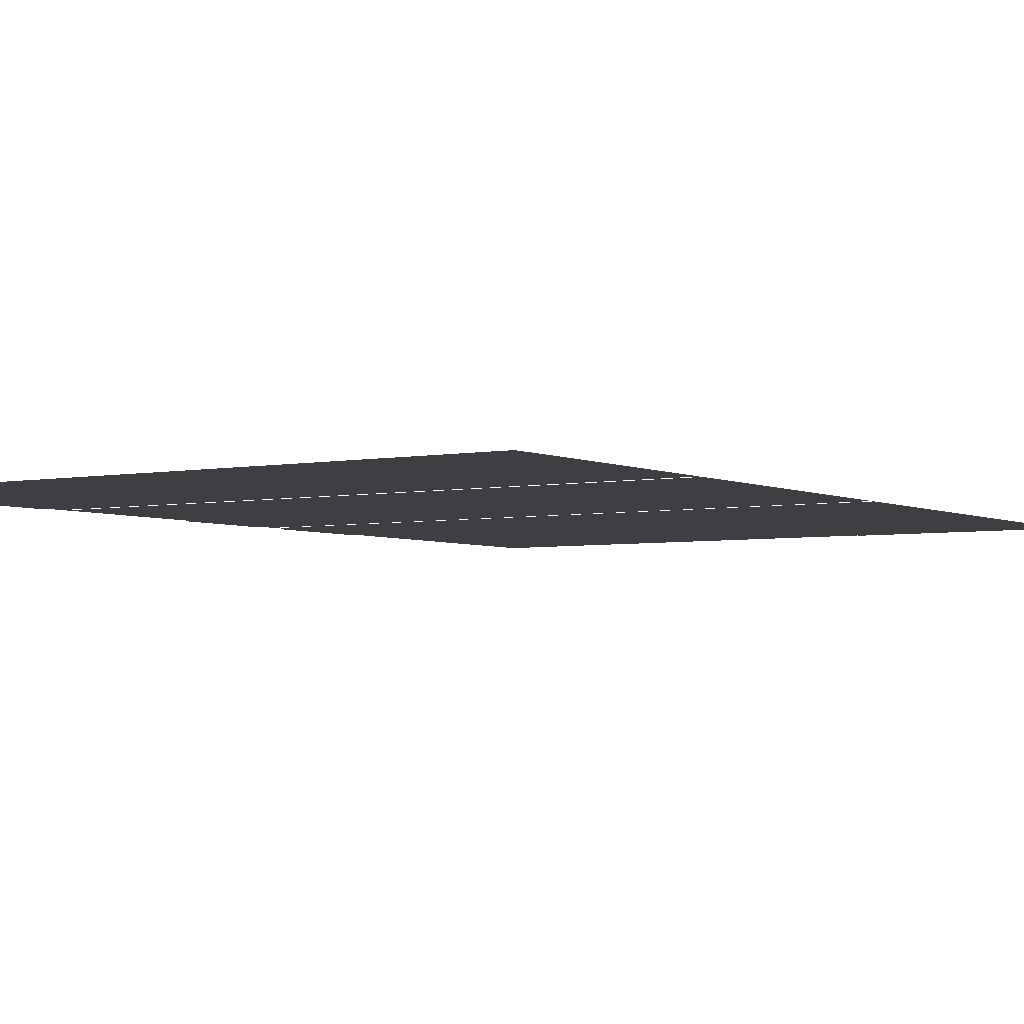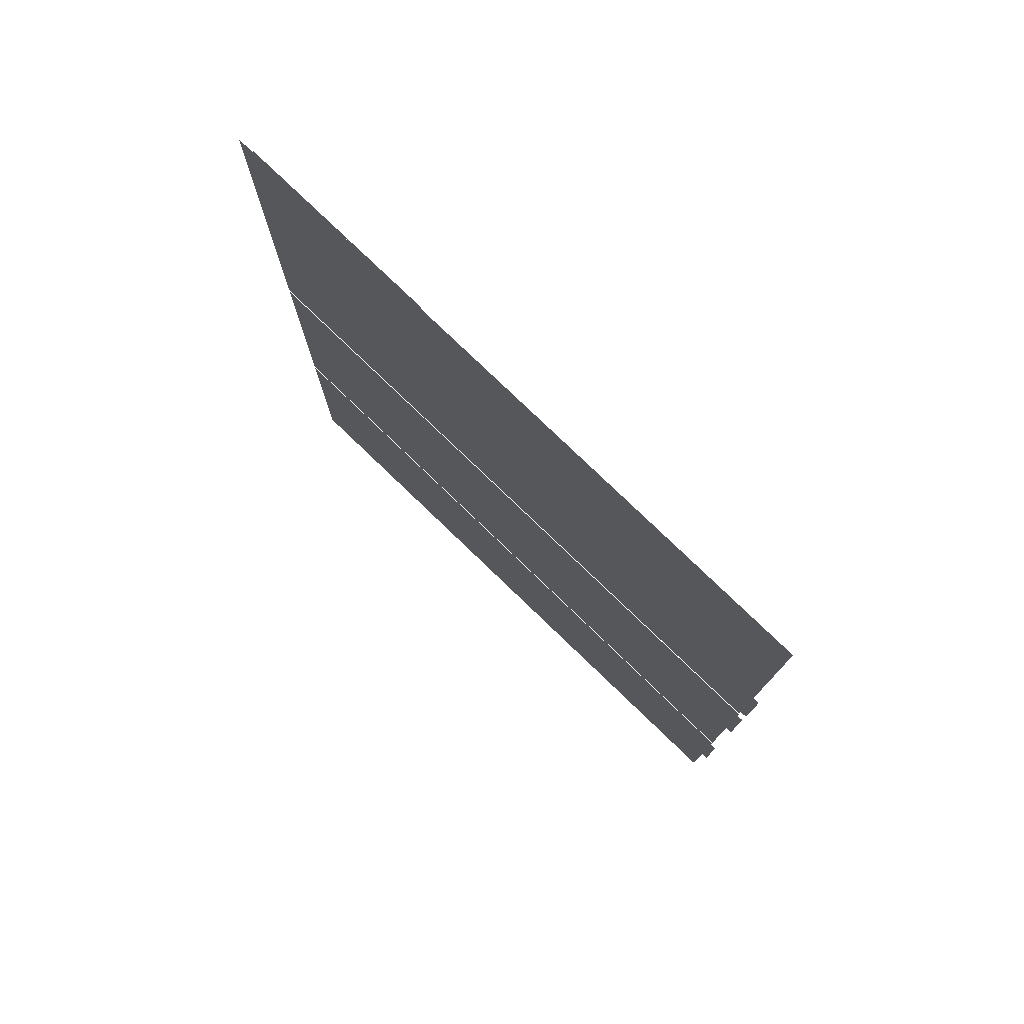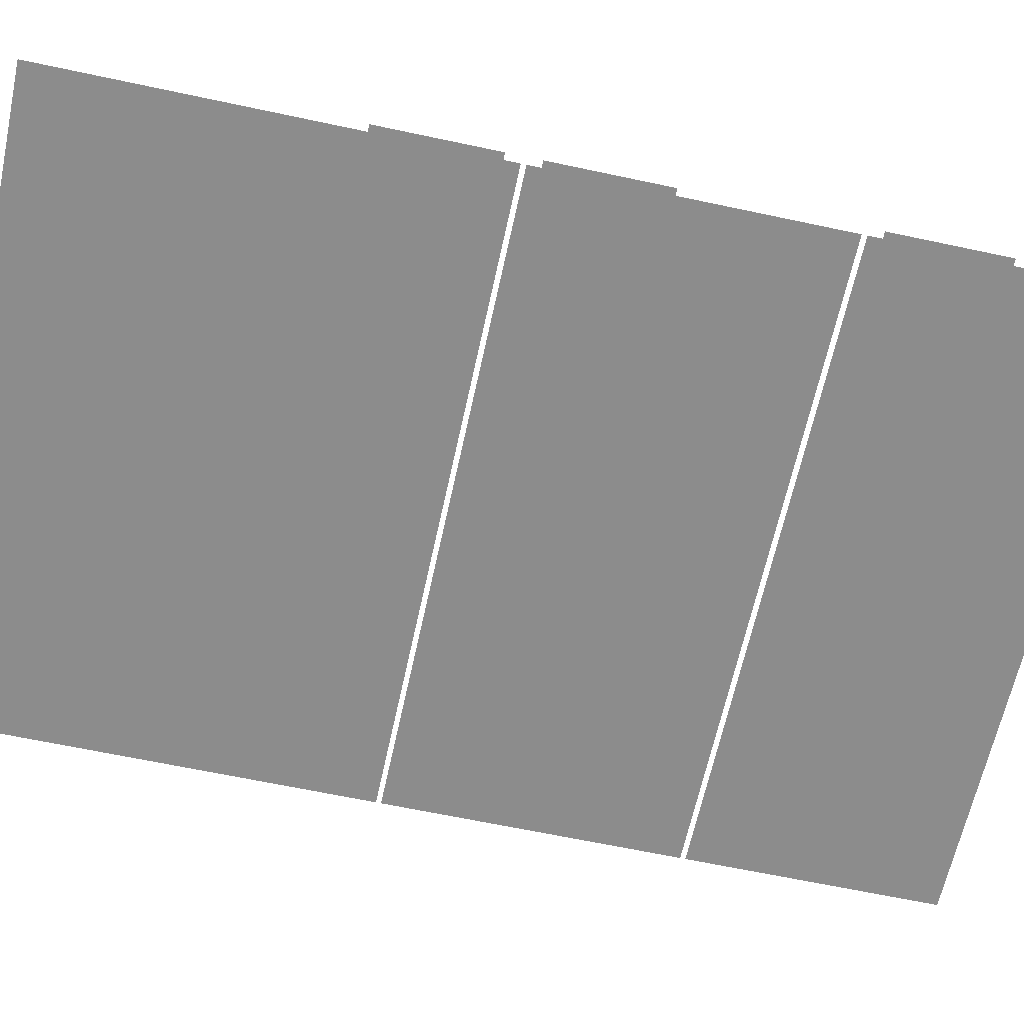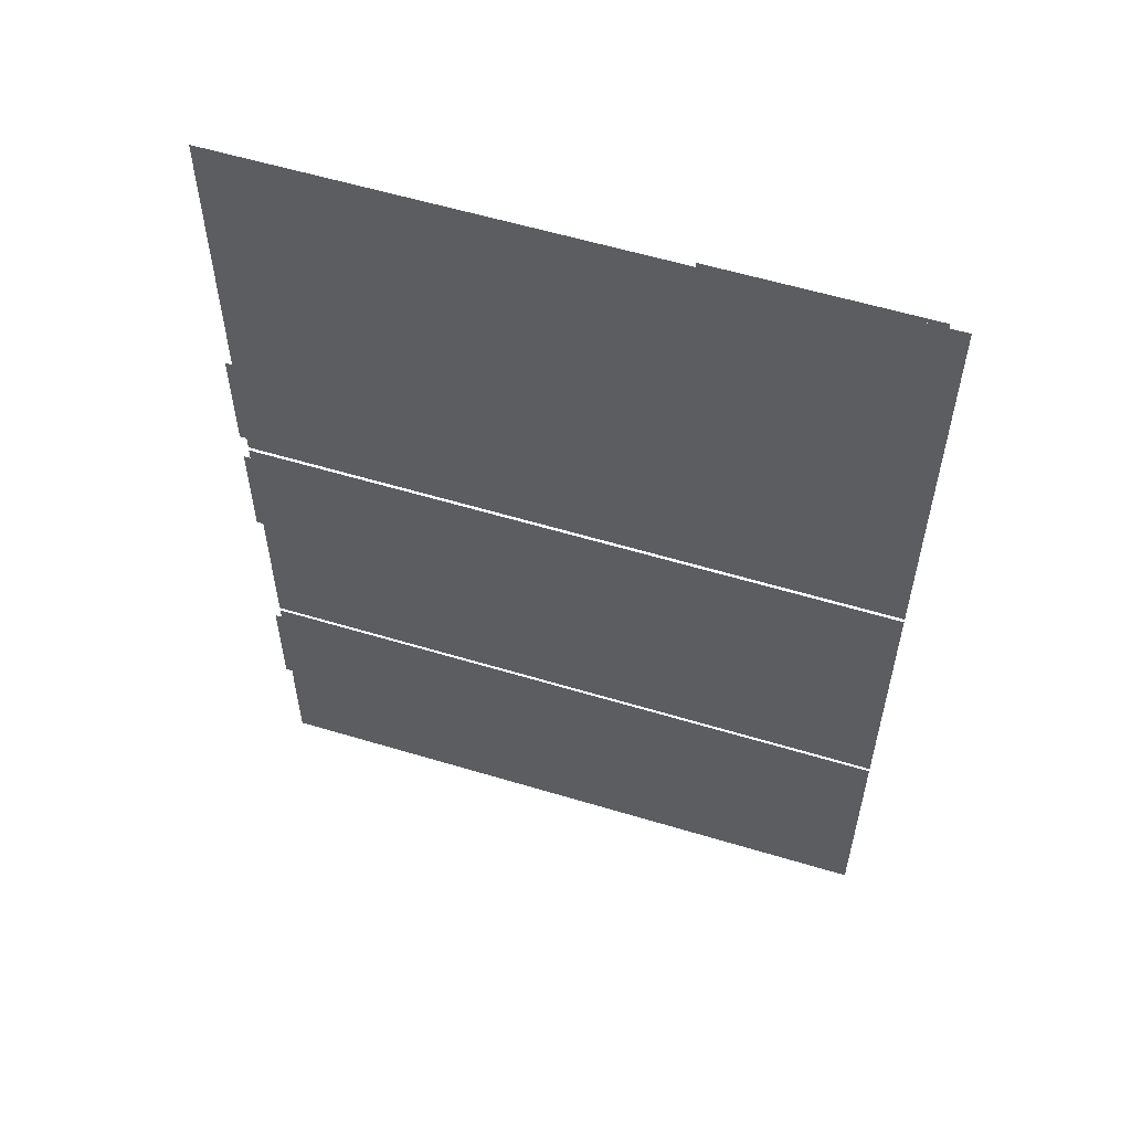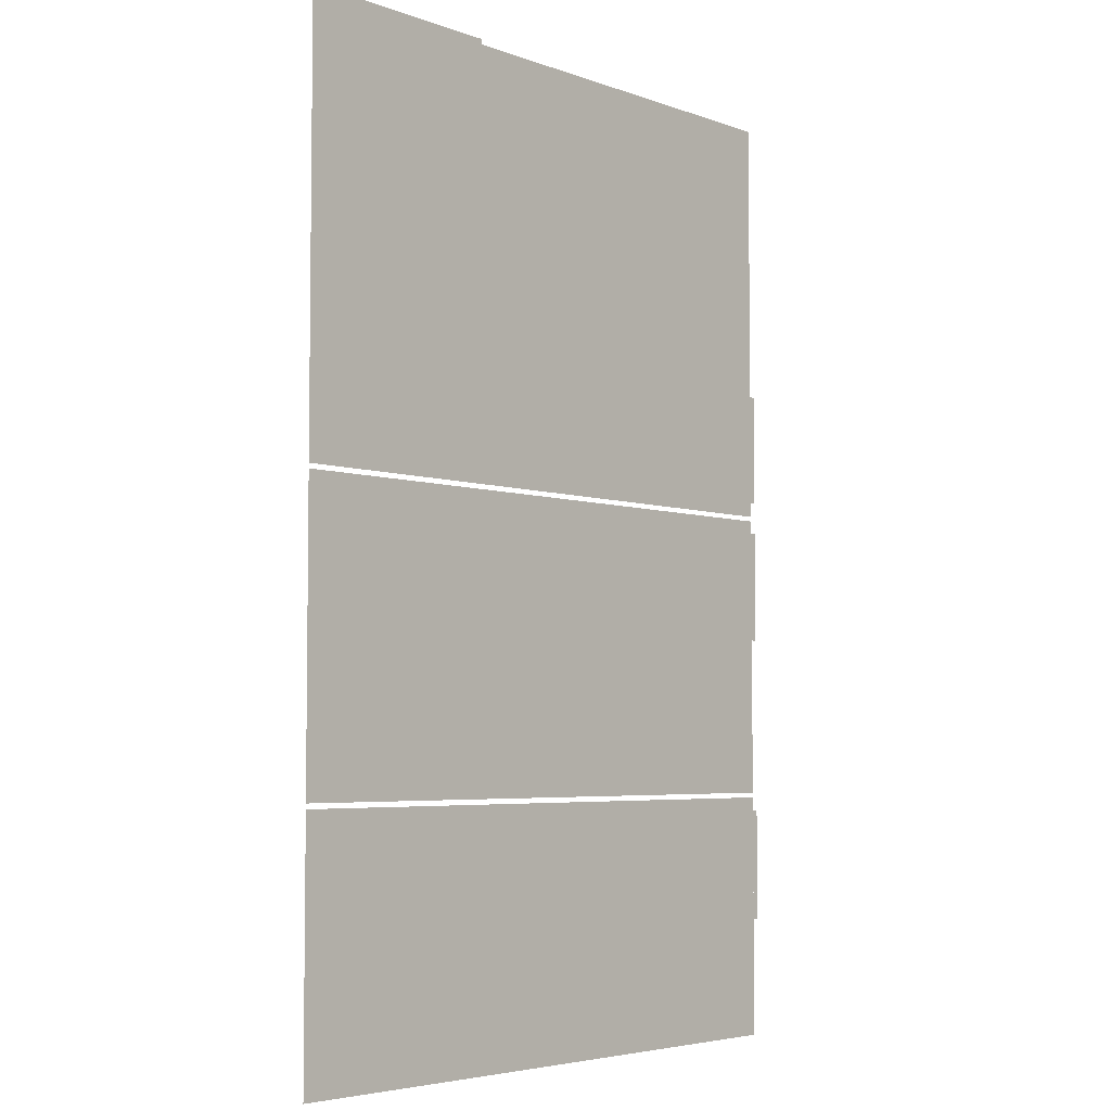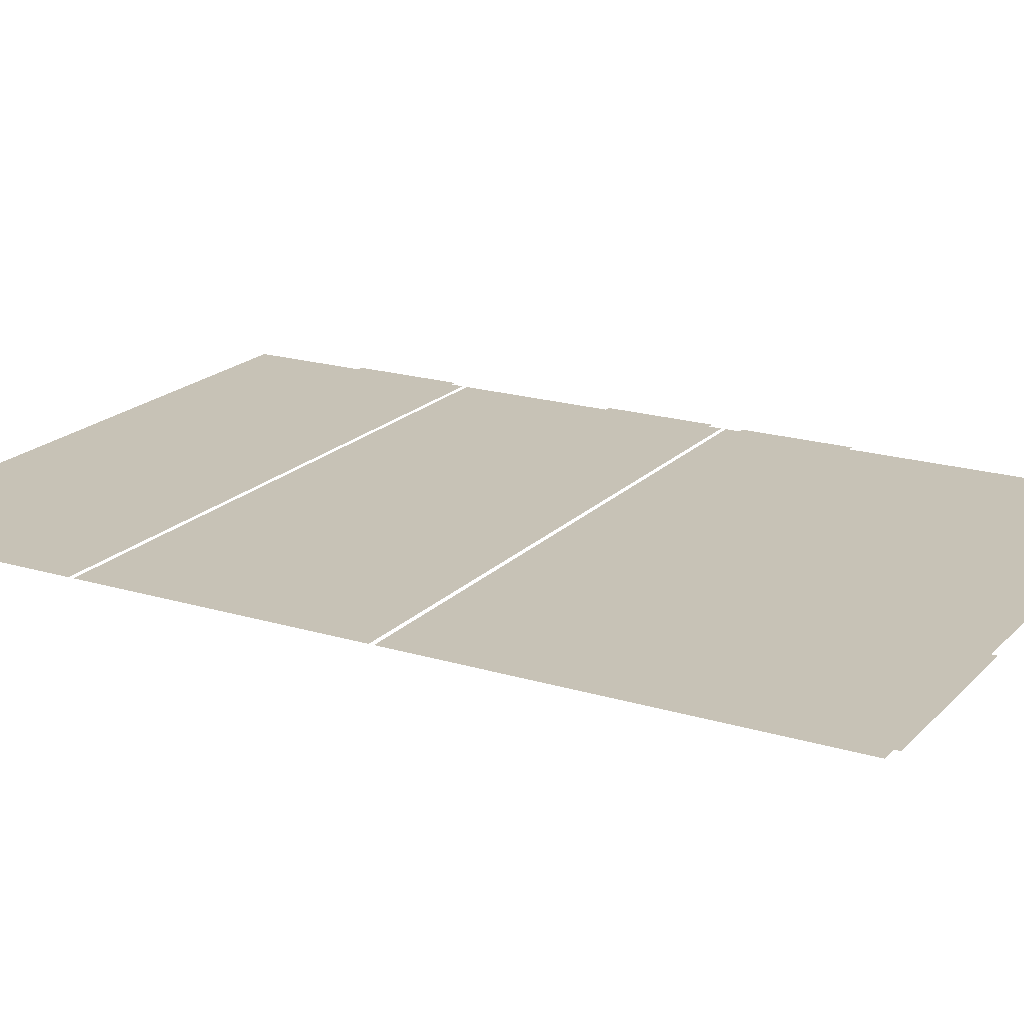
<metadata>
{"format":"obj","ext":"obj","renderer":"f3d","projection":"perspective","resolution":1024,"background":"white","views":[{"elev":-4.0,"azim":-146.6,"up":"+Y"},{"elev":78.2,"azim":43.9,"up":"+Z"},{"elev":-64.2,"azim":77.8,"up":"+Y"},{"elev":57.7,"azim":-162.6,"up":"+Z"},{"elev":-4.7,"azim":-48.5,"up":"+Z"},{"elev":19.3,"azim":-60.4,"up":"+Y"}]}
</metadata>
<code>
o chao_lajota_Cube.009
v -7.38 0.5 -7.425
v -7.38 0.5 1.643
v -7.38 0.5 -2.341
v -7.38 0.5 -2.296
v -7.38 0.5 -5.097
v -7.38 0.5 -5.05
v -1.394 0.5 -7.425
v -1.394 0.5 1.643
v -1.394 0.5 -2.341
v -1.394 0.5 -2.296
v -1.394 0.5 -5.097
v -1.394 0.5 -5.05
v -1.331 0.5 -3.538
v -1.394 0.5 -3.538
v -1.394 0.5 -2.462
v -1.331 0.5 -2.462
v -1.331 0.5 -6.298
v -1.394 0.5 -6.298
v -1.394 0.5 -5.223
v -1.331 0.5 -5.223
v -1.331 0.5 -2.158
v -1.394 0.5 -2.158
v -1.331 0.5 -1.083
v -1.394 0.5 -1.083
v -7.218 0.5 1.643
v -7.218 0.5 1.693
v -5.343 0.5 1.693
v -5.343 0.5 1.643
f 4 8 10
f 12 3 9
f 7 5 11
f 15 13 14
f 19 17 18
f 24 21 22
f 26 28 25
f 4 2 8
f 12 6 3
f 7 1 5
f 15 16 13
f 19 20 17
f 24 23 21
f 26 27 28

</code>
